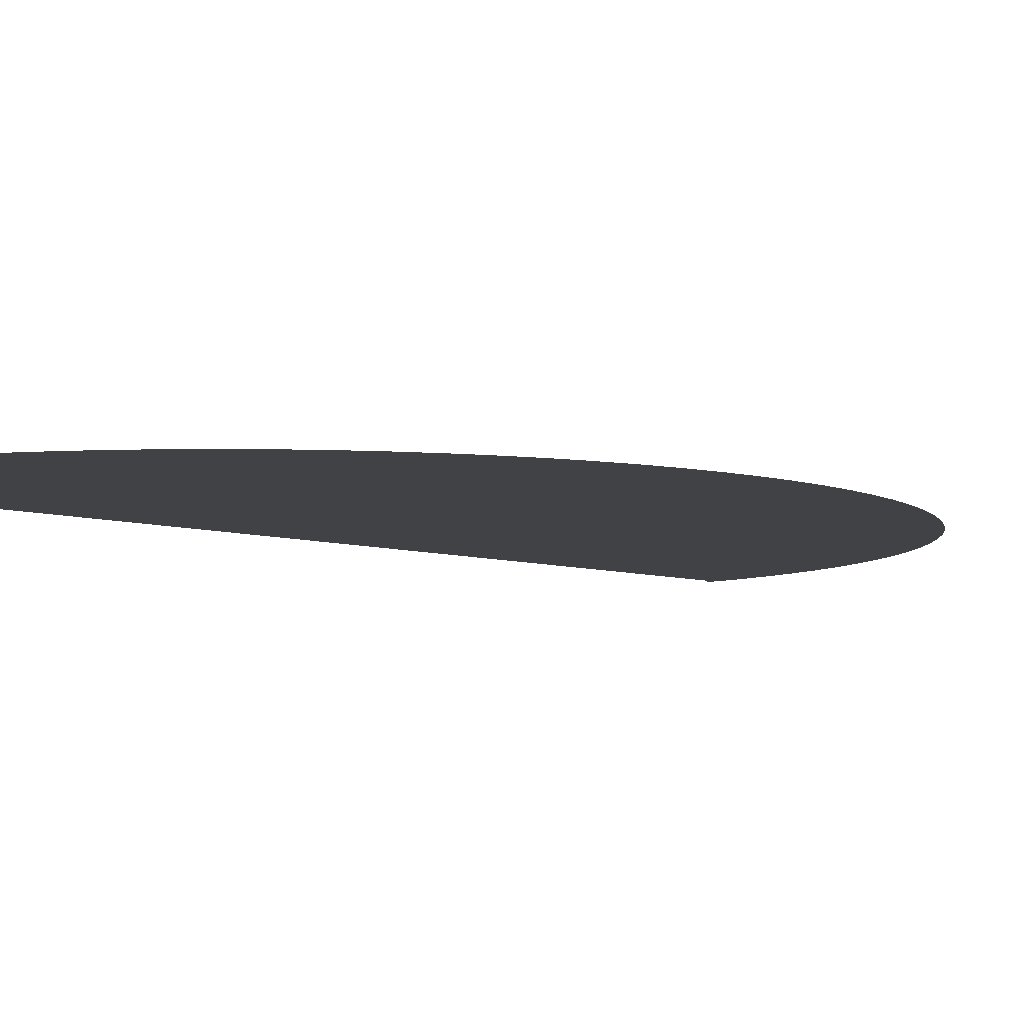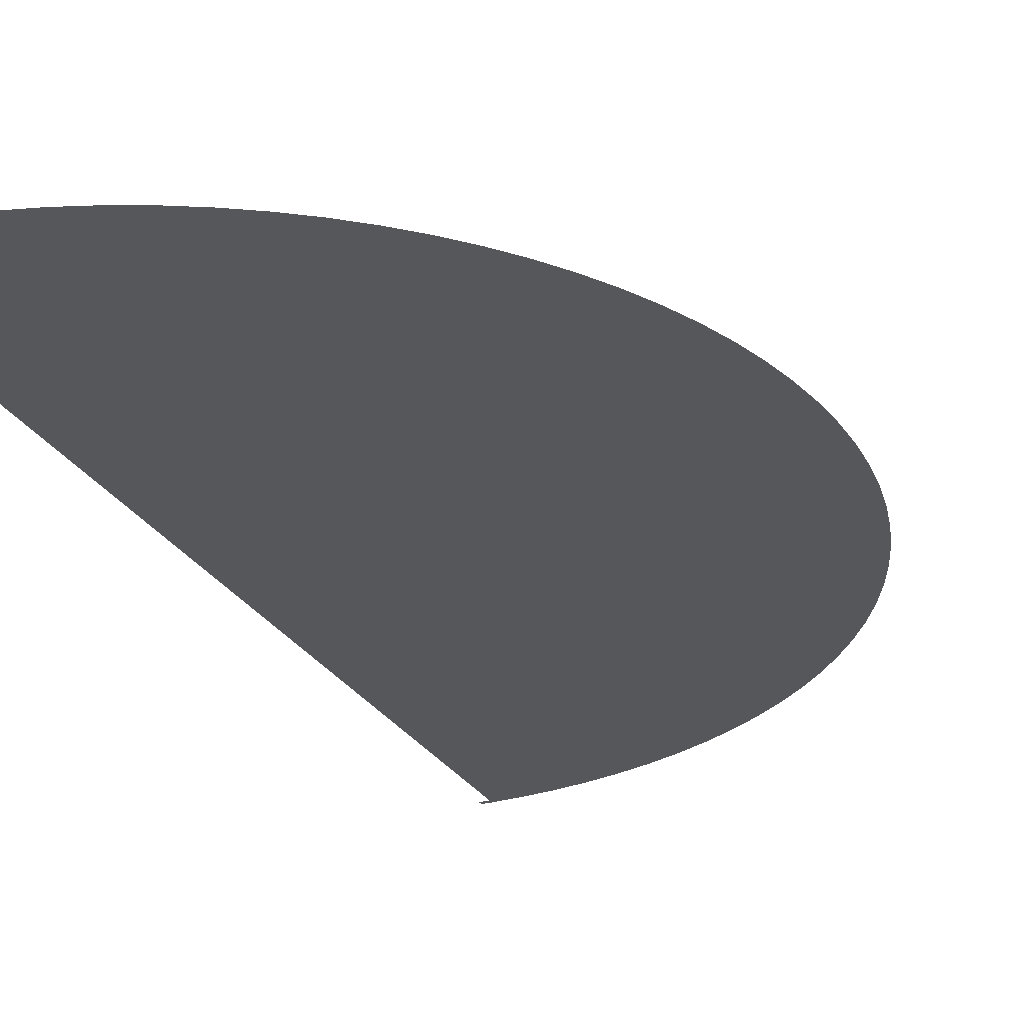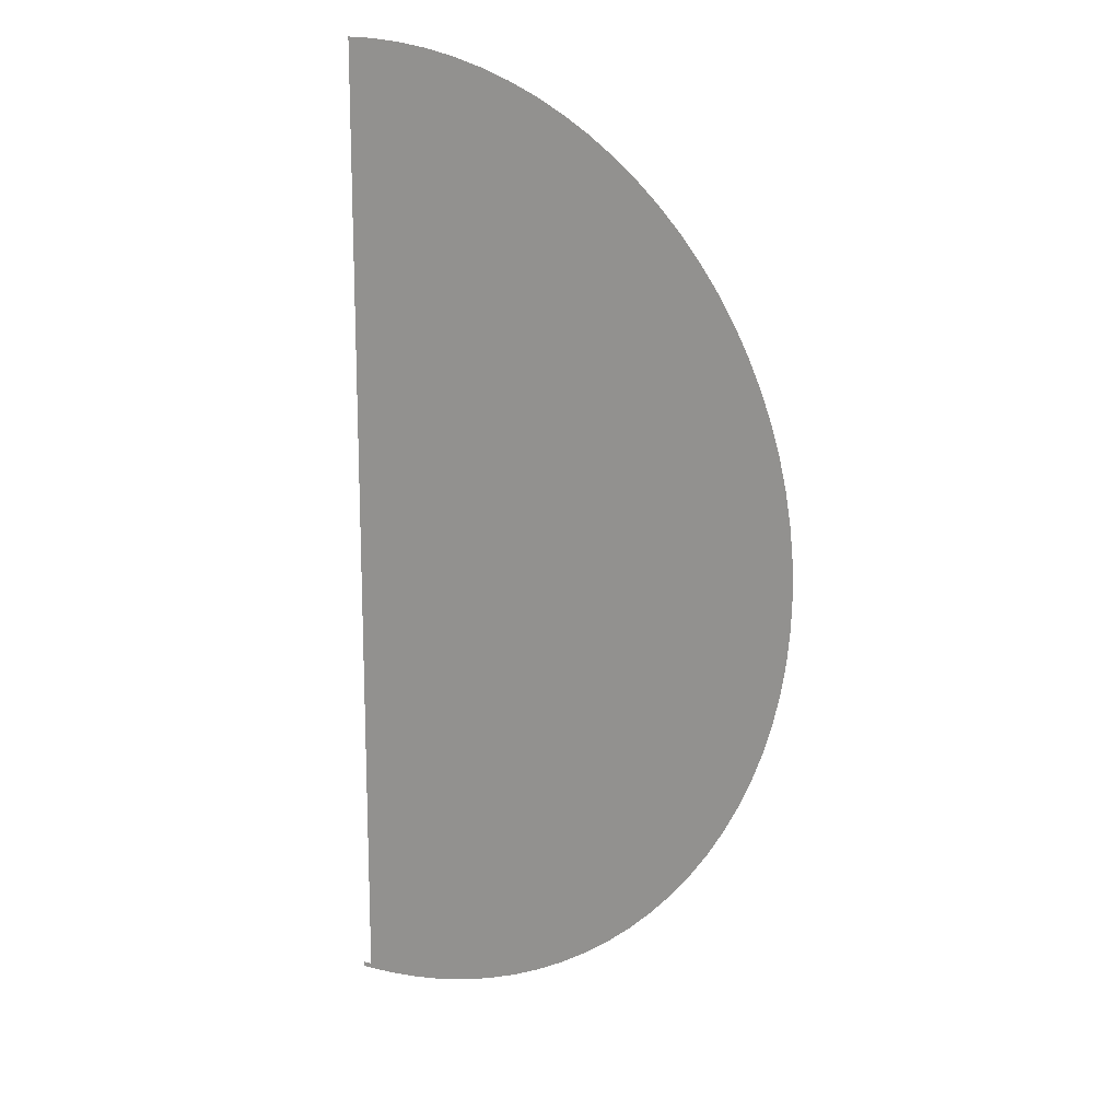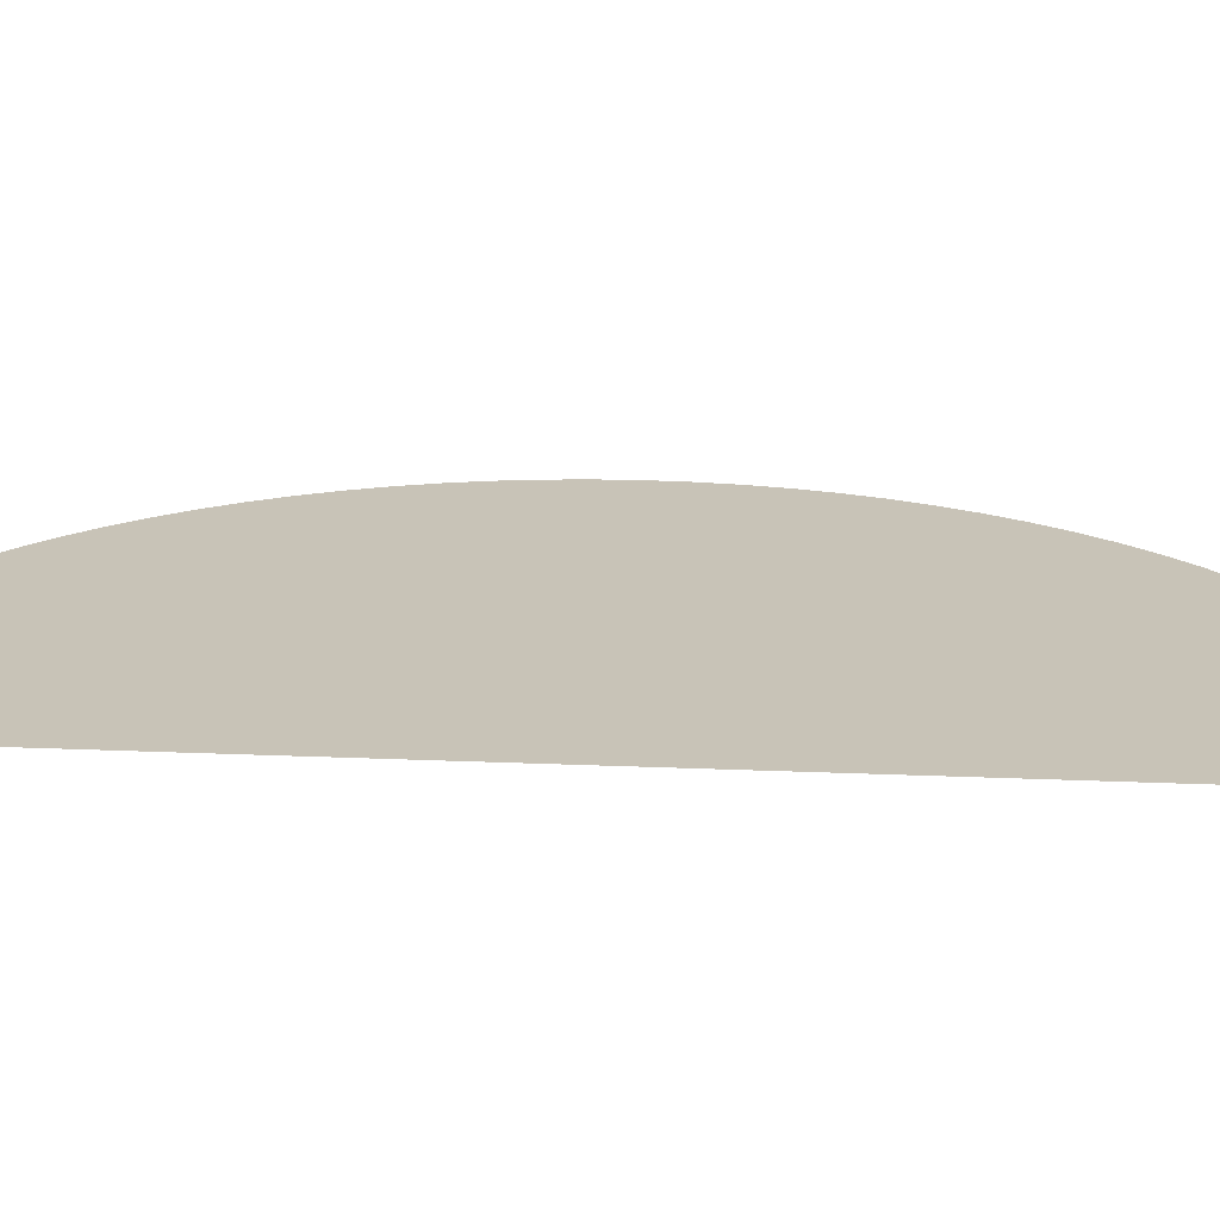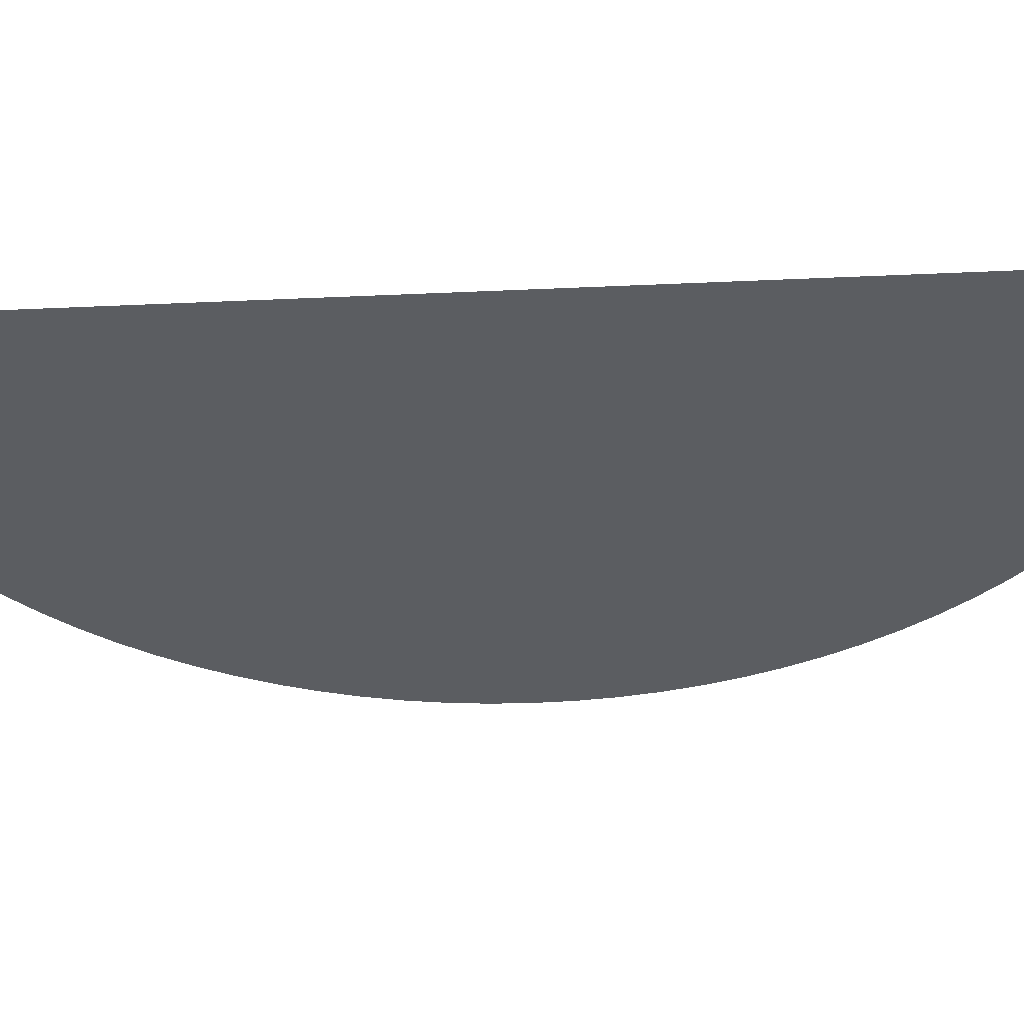
<metadata>
{"format":"obj","ext":"obj","renderer":"f3d","projection":"perspective","resolution":1024,"background":"white","views":[{"elev":-6.6,"azim":-135.6,"up":"+Z"},{"elev":-26.8,"azim":-155.9,"up":"+Z"},{"elev":15.2,"azim":-149.2,"up":"+Y"},{"elev":19.7,"azim":94.7,"up":"+Z"},{"elev":-35.6,"azim":93.5,"up":"+Z"}]}
</metadata>
<code>
g Mesh1 Model
v 0 -100 0
v 0 -99 0
v 1 -99 0
v 1 -99.97 0
f 1 2 3 4
f 4 3 2 1
v -1 -99.97 0
v -1 -99 0
f 1 5 6 2
v -1 -100 0
f 7 5 1
f 1 5 7
f 2 6 5 1
v -1 99.97 0
v -6.54 -99.79 0
v -13.05 -99.14 0
v -19.51 -98.08 0
v -25.88 -96.59 0
v -32.14 -94.69 0
v -38.27 -92.39 0
v -44.23 -89.69 0
v -50 -86.6 0
v -55.56 -83.15 0
v -60.88 -79.34 0
v -65.93 -75.18 0
v -70.71 -70.71 0
v -75.18 -65.93 0
v -79.34 -60.88 0
v -83.15 -55.56 0
v -86.6 -50 0
v -89.69 -44.23 0
v -92.39 -38.27 0
v -94.69 -32.14 0
v -96.59 -25.88 0
v -98.08 -19.51 0
v -99.14 -13.05 0
v -99.79 -6.54 0
v -100 1.837e-14 0
v -99.79 6.54 0
v -99.14 13.05 0
v -98.08 19.51 0
v -96.59 25.88 0
v -94.69 32.14 0
v -92.39 38.27 0
v -89.69 44.23 0
v -86.6 50 0
v -83.15 55.56 0
v -79.34 60.88 0
v -75.18 65.93 0
v -70.71 70.71 0
v -65.93 75.18 0
v -60.88 79.34 0
v -55.56 83.15 0
v -50 86.6 0
v -44.23 89.69 0
v -38.27 92.39 0
v -32.14 94.69 0
v -25.88 96.59 0
v -19.51 98.08 0
v -13.05 99.14 0
v -6.54 99.79 0
f 8 6 5 9 10 11 12 13 14 15 16 17 18 19 20 21 22 23 24 25 26 27 28 29 30 31 32 33 34 35 36 37 38 39 40 41 42 43 44 45 46 47 48 49 50 51 52 53 54 55
f 55 54 53 52 51 50 49 48 47 46 45 44 43 42 41 40 39 38 37 36 35 34 33 32 31 30 29 28 27 26 25 24 23 22 21 20 19 18 17 16 15 14 13 12 11 10 9 5 6 8
v 1 -100 0
f 4 56 1
f 1 56 4

</code>
